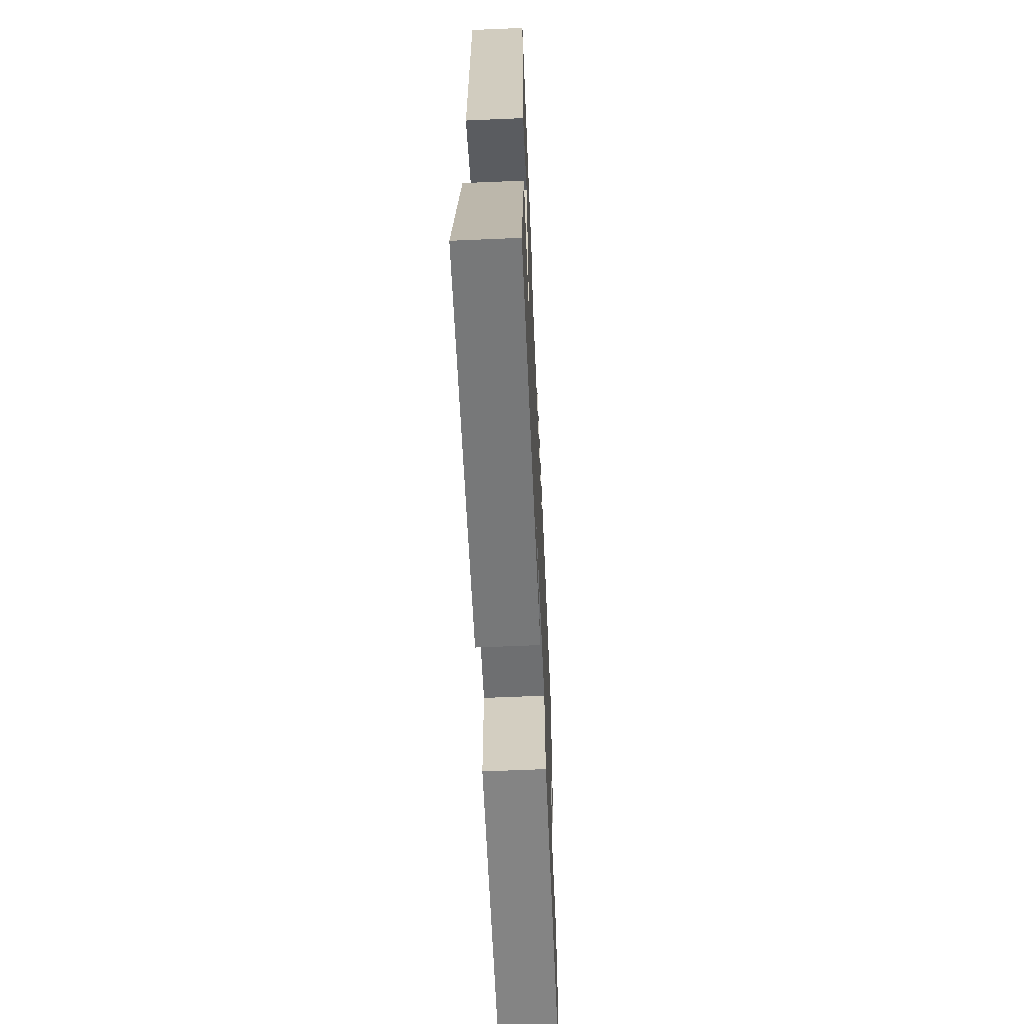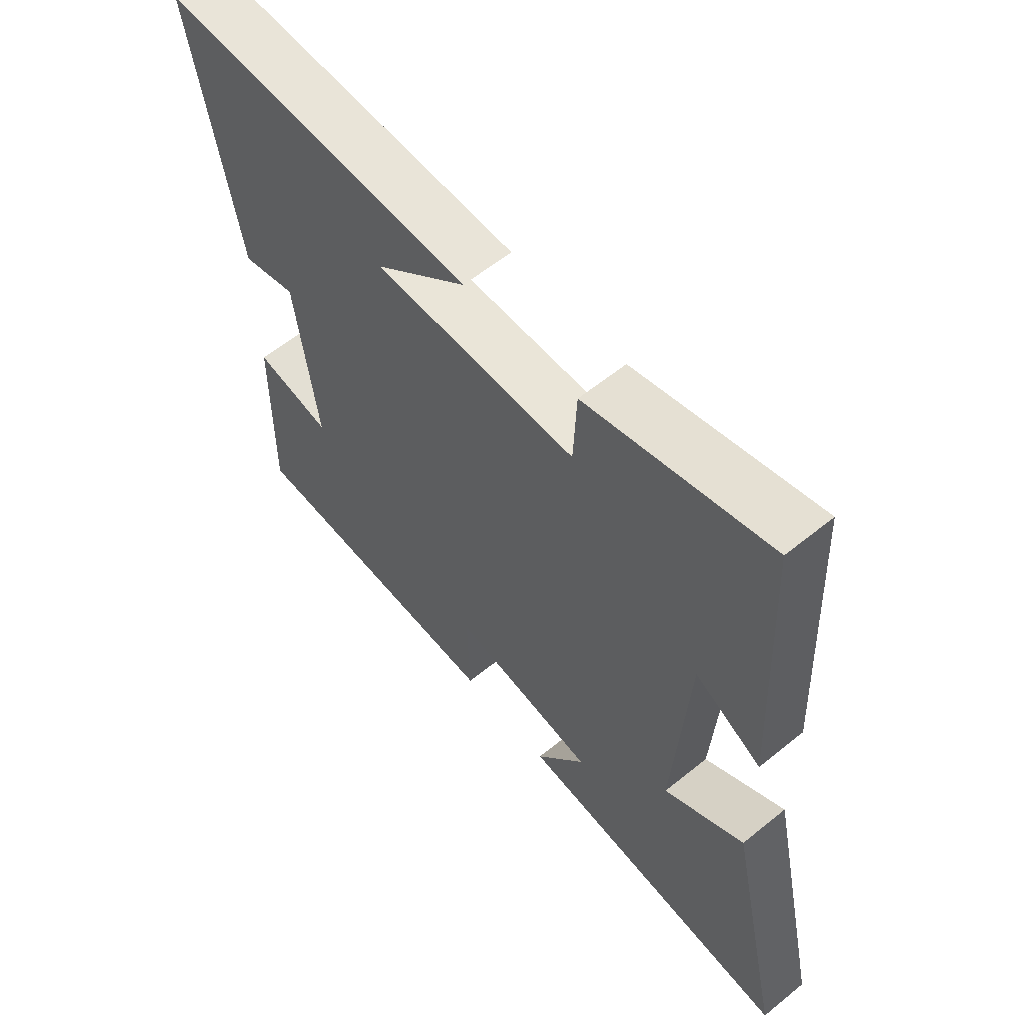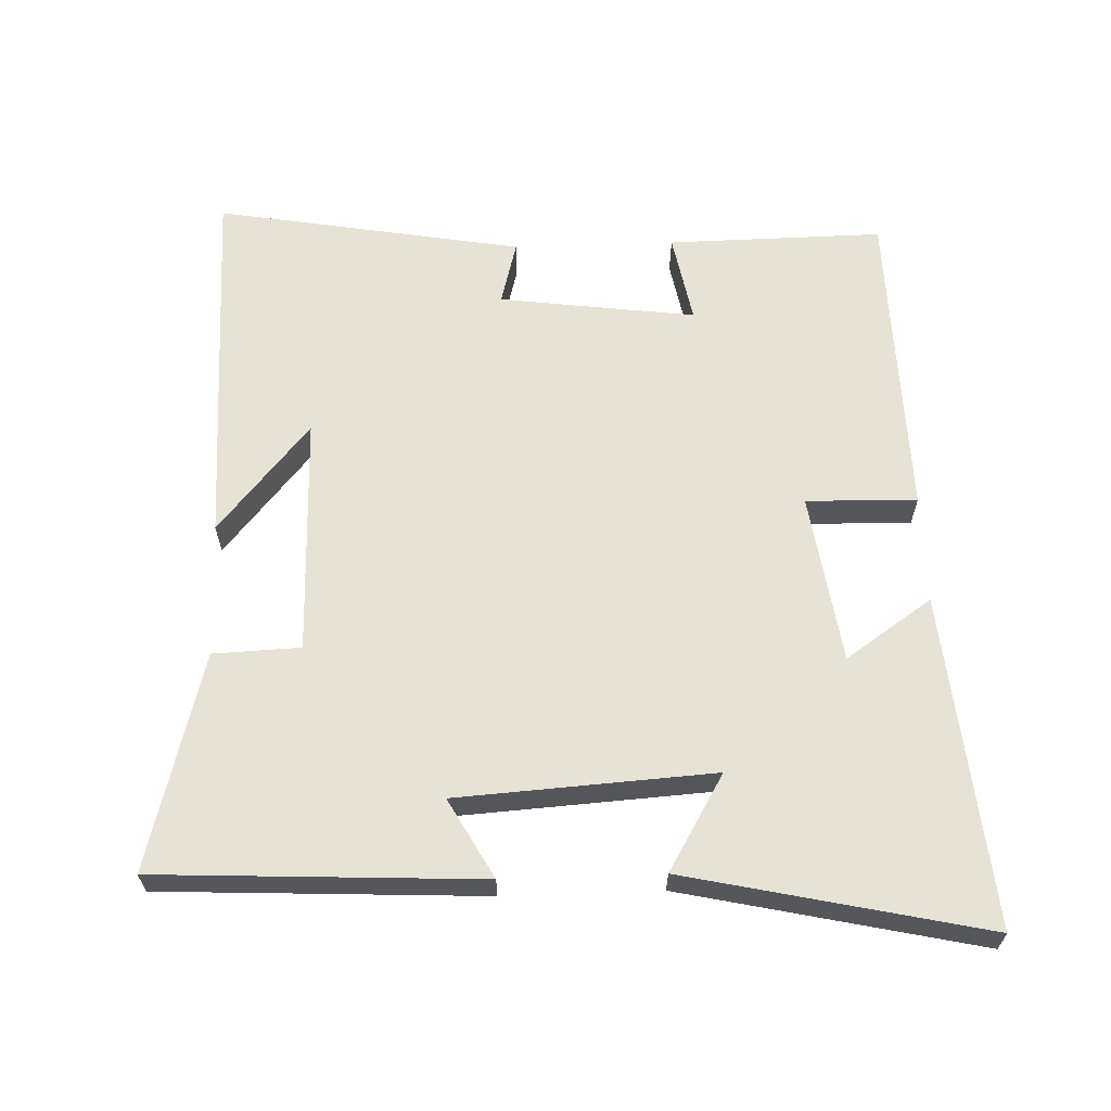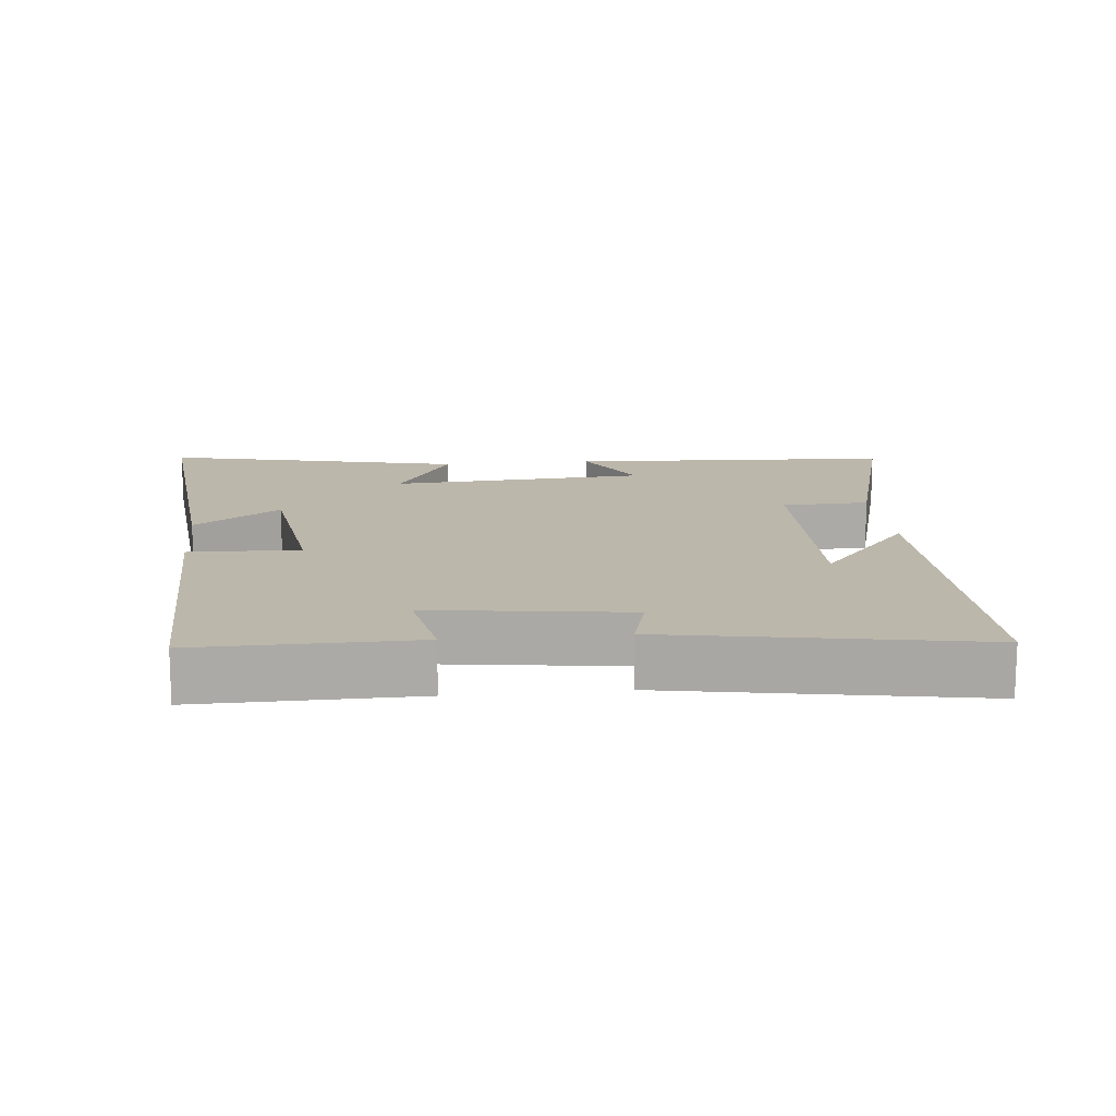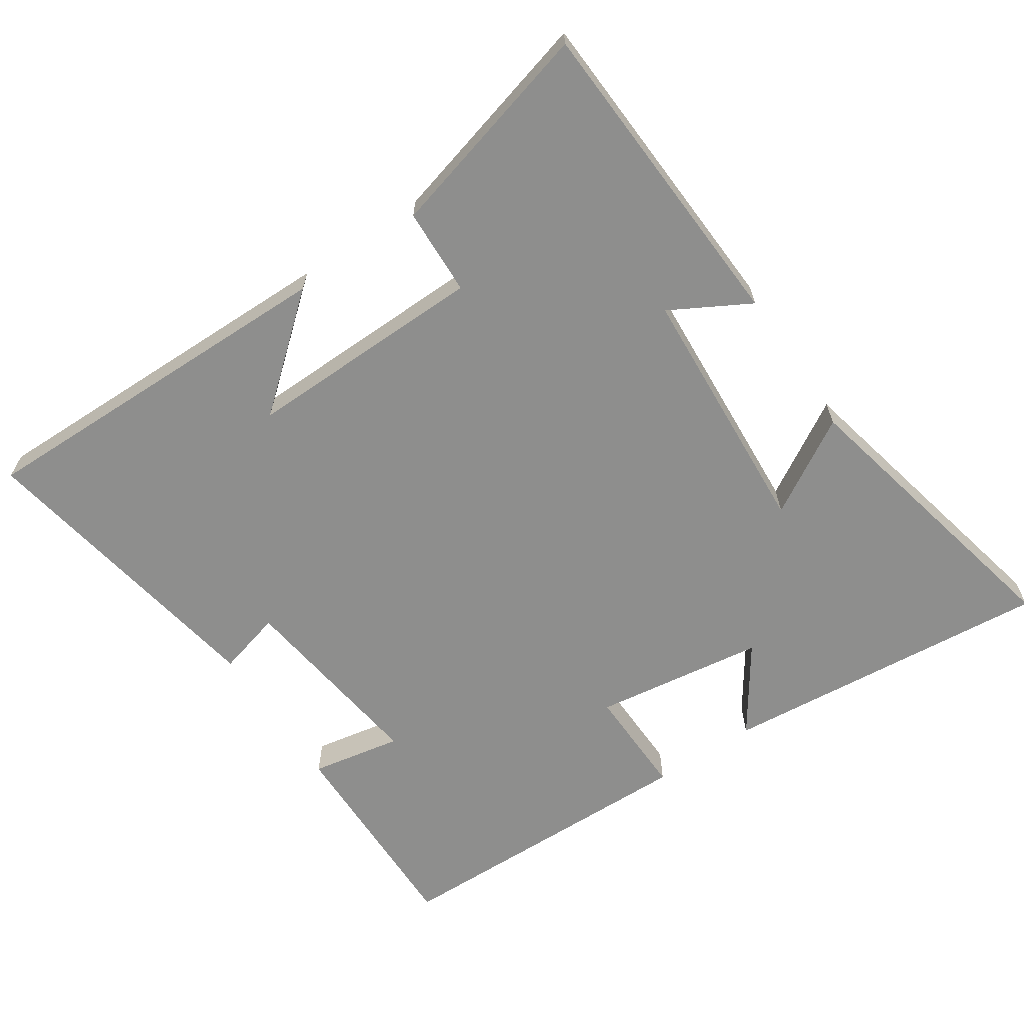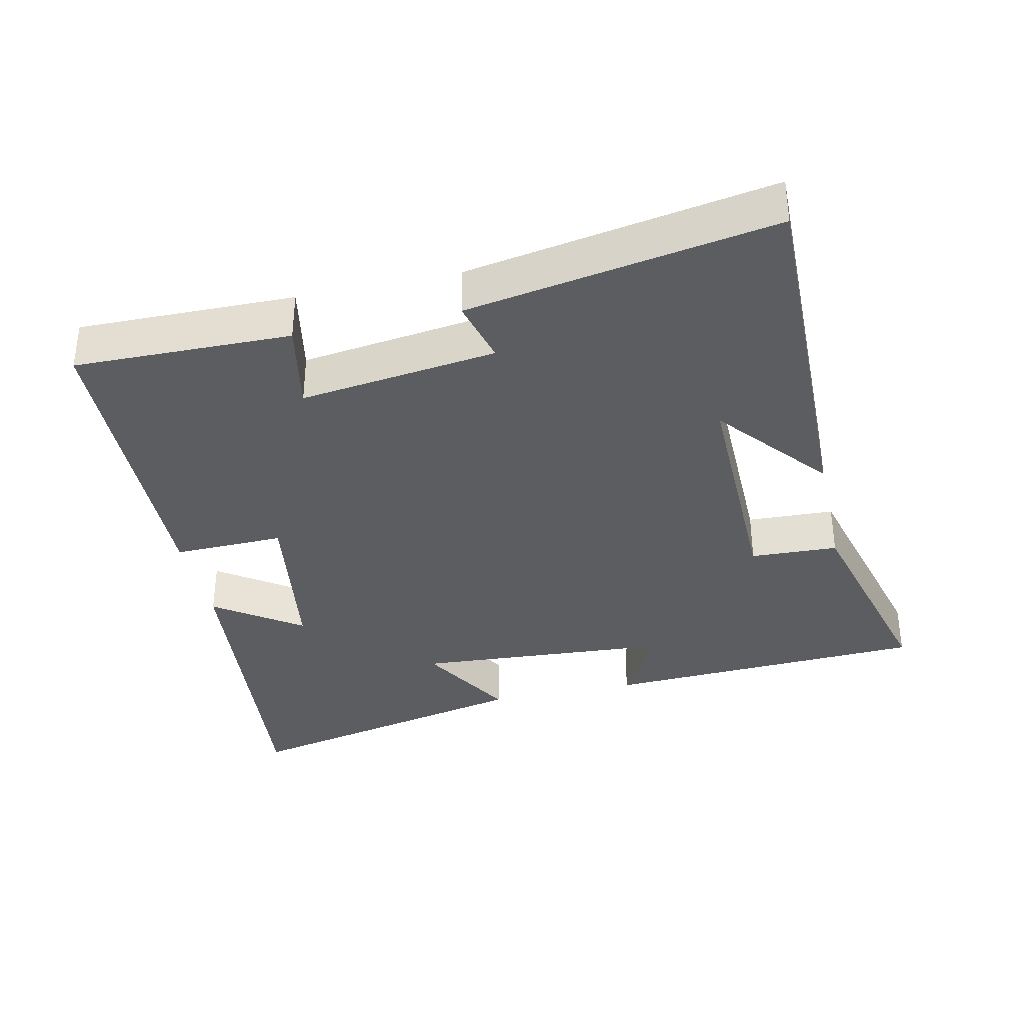
<metadata>
{"format":"obj","ext":"obj","renderer":"f3d","projection":"perspective","resolution":1024,"background":"white","views":[{"elev":-62.8,"azim":92.5,"up":"+Z"},{"elev":59.6,"azim":50.2,"up":"+Z"},{"elev":63.0,"azim":88.0,"up":"+Y"},{"elev":14.4,"azim":-95.6,"up":"+Y"},{"elev":-64.8,"azim":33.9,"up":"+Y"},{"elev":-35.9,"azim":-77.7,"up":"+Y"}]}
</metadata>
<code>
v 0.596 0.07 -0.546
v 0.114 0.07 -0.5
v 0.2 0.07 -0.375
v -0.048 0.07 -0.339
v -0.044 0.07 -0.5
v -0.504 0.07 -0.489
v -0.5 0.07 -0.175
v -0.368 0.07 -0.2
v -0.406 0.07 0.086
v -0.5 0.07 0.061
v -0.578 0.07 0.507
v -0.034 0.07 0.5
v -0.193 0.07 0.367
v 0.157 0.07 0.373
v 0.162 0.07 0.5
v 0.477 0.07 0.584
v 0.5 0.07 0.114
v 0.385 0.07 0.178
v 0.361 0.07 -0.194
v 0.5 0.07 -0.112
v 0.596 0 -0.546
v 0.114 0 -0.5
v 0.2 0 -0.375
v -0.048 0 -0.339
v -0.044 0 -0.5
v -0.504 0 -0.489
v -0.5 0 -0.175
v -0.368 0 -0.2
v -0.406 0 0.086
v -0.5 0 0.061
v -0.578 0 0.507
v -0.034 0 0.5
v -0.193 0 0.367
v 0.157 0 0.373
v 0.162 0 0.5
v 0.477 0 0.584
v 0.5 0 0.114
v 0.385 0 0.178
v 0.361 0 -0.194
v 0.5 0 -0.112
f 19 20 1 2
f 15 16 17 18
f 14 15 18 19
f 13 14 19
f 11 12 13
f 9 10 11 13
f 8 9 13 19
f 5 6 7 8
f 4 5 8
f 3 4 8 19
f 2 3 19
f 22 21 40 39
f 38 37 36 35
f 39 38 35 34
f 39 34 33
f 33 32 31
f 33 31 30 29
f 39 33 29 28
f 28 27 26 25
f 28 25 24
f 39 28 24 23
f 39 23 22
f 1 21 22 2
f 2 22 23 3
f 3 23 24 4
f 4 24 25 5
f 5 25 26 6
f 6 26 27 7
f 7 27 28 8
f 8 28 29 9
f 9 29 30 10
f 10 30 31 11
f 11 31 32 12
f 12 32 33 13
f 13 33 34 14
f 14 34 35 15
f 15 35 36 16
f 16 36 37 17
f 17 37 38 18
f 18 38 39 19
f 19 39 40 20
f 20 40 21 1

</code>
